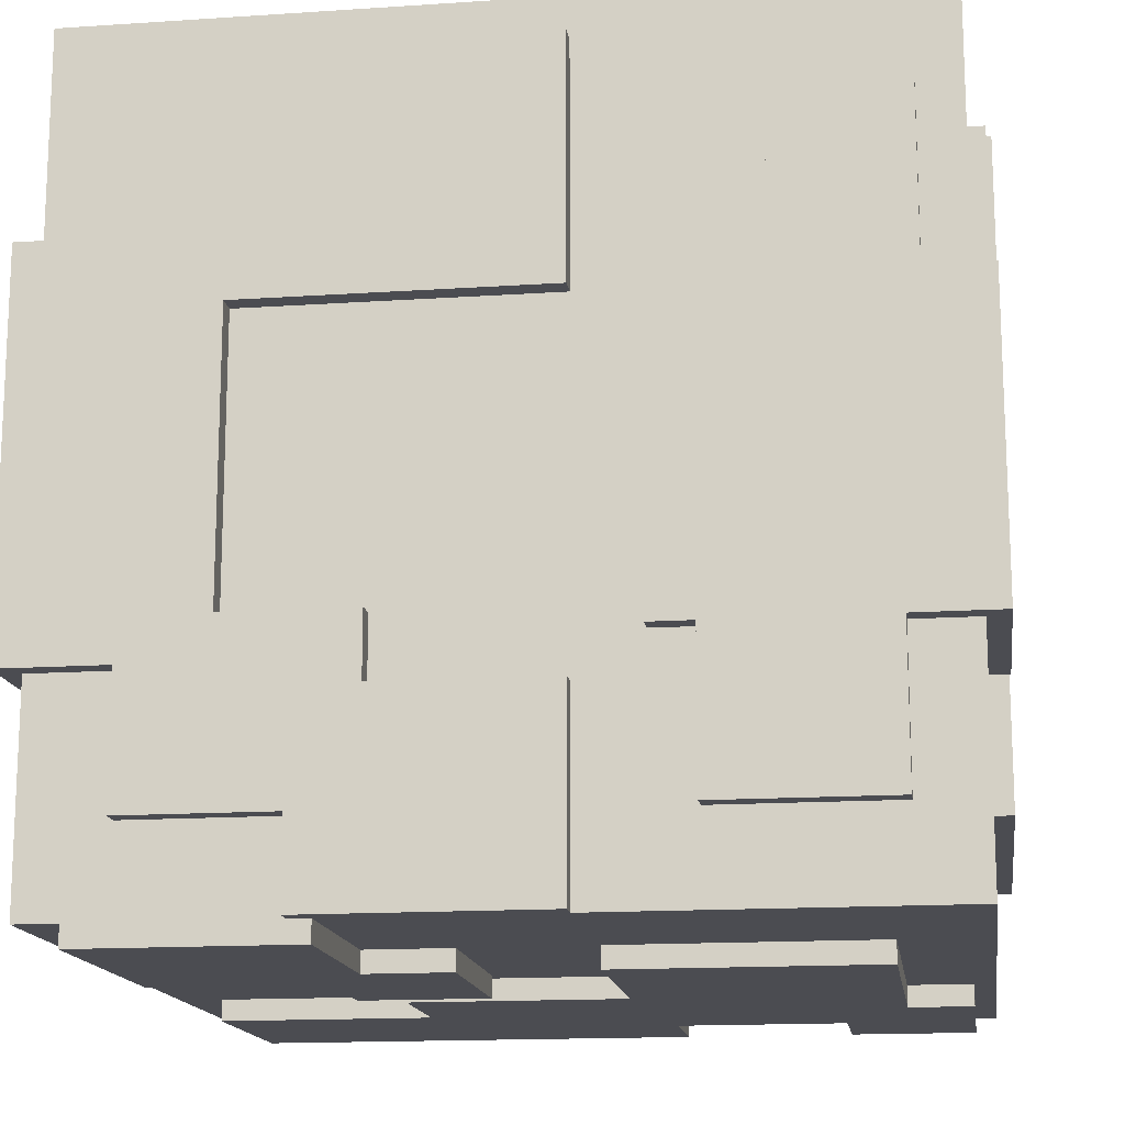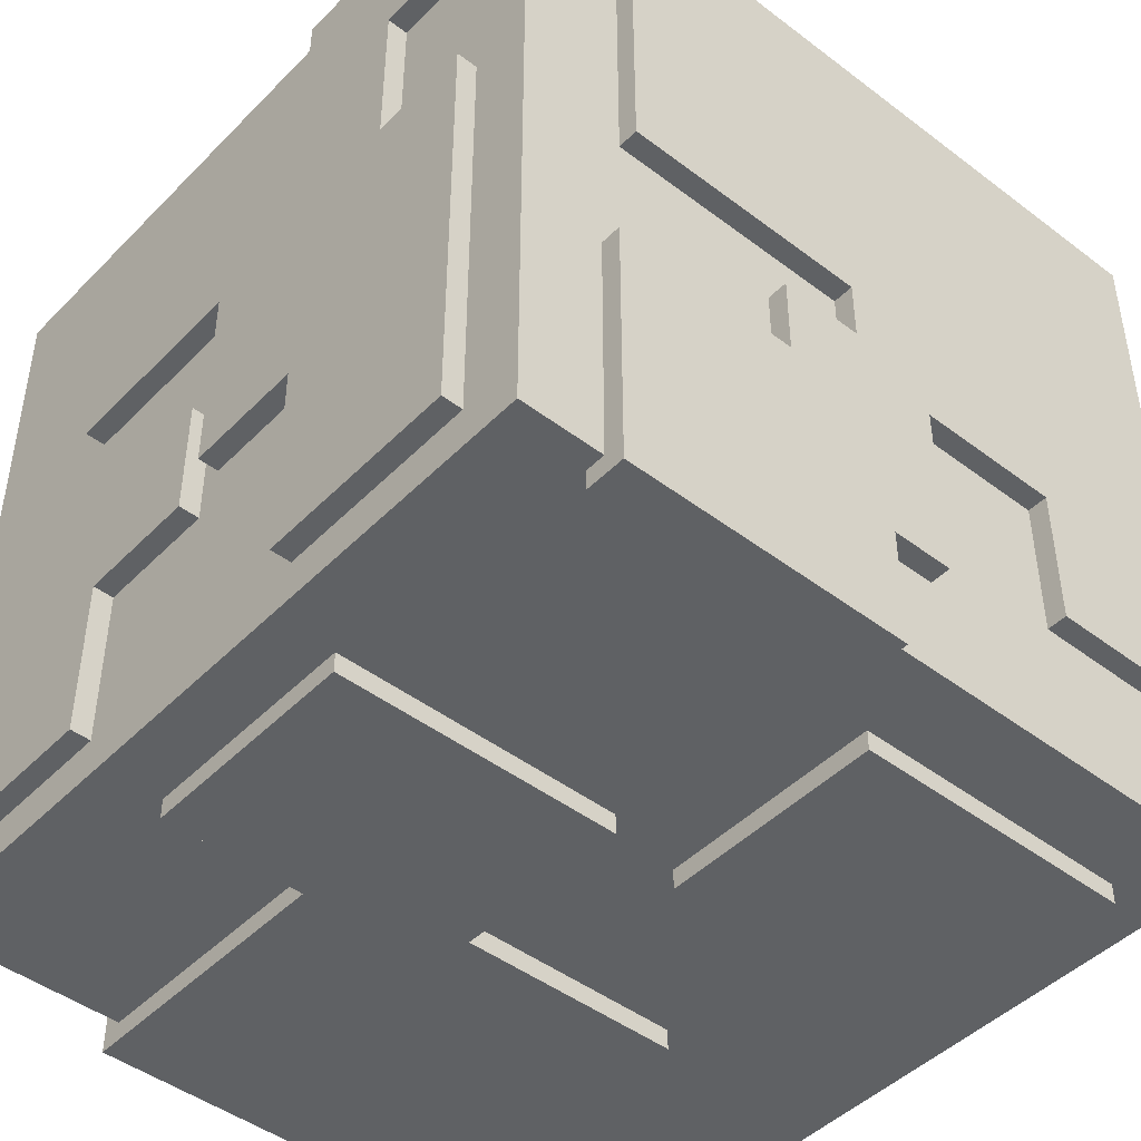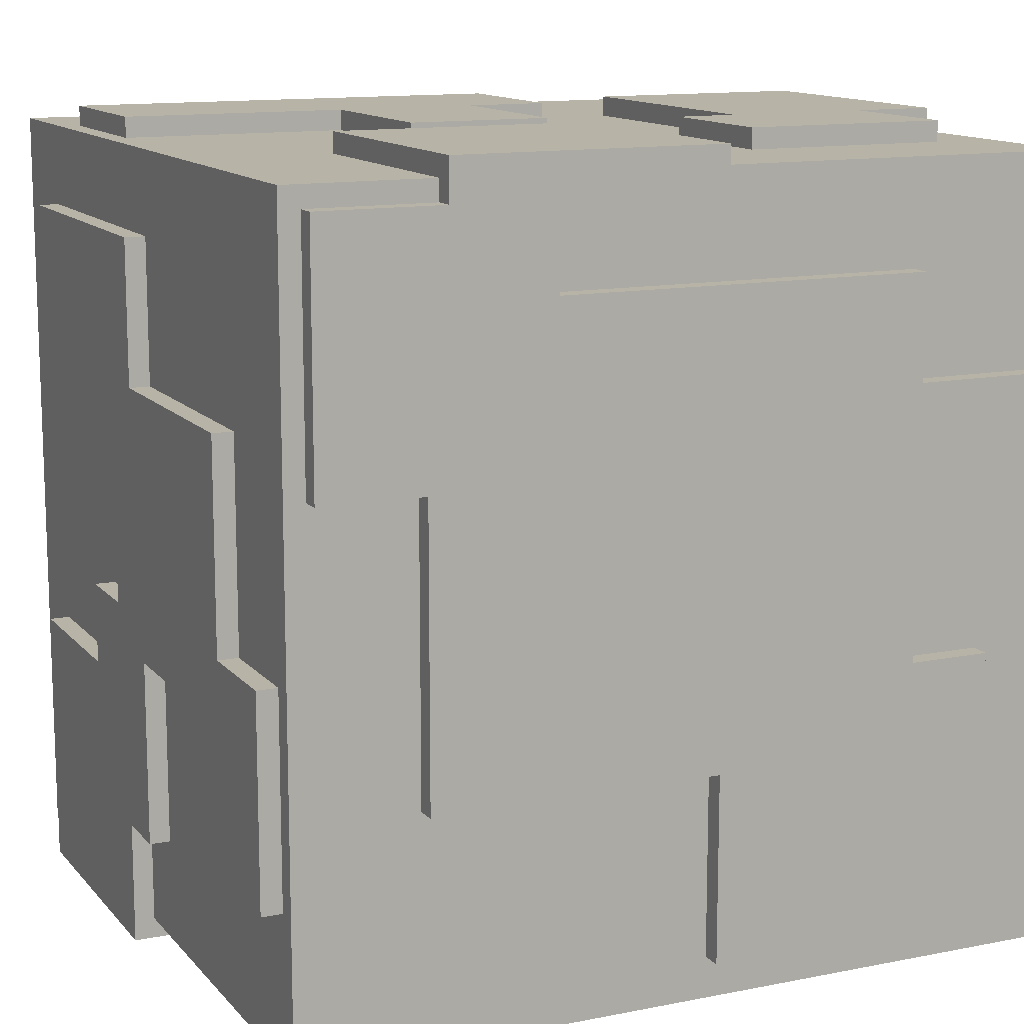
<metadata>
{"format":"obj","ext":"obj","renderer":"f3d","projection":"perspective","resolution":1024,"background":"white","views":[{"elev":-15.3,"azim":-81.9,"up":"+Y"},{"elev":-45.7,"azim":48.9,"up":"+Z"},{"elev":12.8,"azim":155.3,"up":"+Z"}]}
</metadata>
<code>
v -20 1 3
v -20 1 -8
v -20 5 16
v -20 5 8
v -20 5 -8
v -20 5 -15
v -20 10 3
v -20 10 -5
v -20 11 -15
v -20 11 -20
v -20 12 20
v -20 12 16
v -20 12 8
v -20 12 6
v -20 13 -5
v -20 13 -11
v -20 26 20
v -20 26 17
v -20 26 11
v -20 26 6
v -20 26 3
v -20 26 -11
v -20 29 -14
v -20 29 -20
v -20 34 17
v -20 34 11
v -20 37 3
v -20 37 -14
v -19 0 -7
v -19 0 -17
v -19 1 19
v -19 1 3
v -19 1 -7
v -19 1 -8
v -19 1 -17
v -19 1 -19
v -19 5 16
v -19 5 8
v -19 5 -8
v -19 5 -15
v -19 10 3
v -19 10 -5
v -19 11 -15
v -19 11 -19
v -19 12 19
v -19 12 16
v -19 12 8
v -19 12 6
v -19 13 -5
v -19 13 -11
v -19 26 19
v -19 26 17
v -19 26 11
v -19 26 6
v -19 26 3
v -19 26 -11
v -19 29 -14
v -19 29 -19
v -19 34 17
v -19 34 11
v -19 37 3
v -19 37 -14
v -19 39 19
v -19 39 9
v -19 39 2
v -19 39 -19
v -19 40 9
v -19 40 2
v -16 26 20
v -16 26 19
v -16 33 20
v -16 33 19
v -15 39 -4
v -15 39 -17
v -15 40 -4
v -15 40 -17
v -11 39 14
v -11 39 9
v -11 39 2
v -11 39 -4
v -11 40 14
v -11 40 9
v -11 40 2
v -11 40 -4
v -10 0 15
v -10 0 3
v -10 0 -3
v -10 0 -7
v -10 1 15
v -10 1 3
v -10 1 -3
v -10 1 -7
v -6 4 -19
v -6 4 -20
v -6 11 -19
v -6 11 -20
v -4 7 20
v -4 7 19
v -4 15 20
v -4 15 19
v -1 27 20
v -1 27 19
v -1 39 19
v -1 39 17
v -1 40 20
v -1 40 17
v 0 0 3
v 0 0 -7
v 0 1 3
v 0 1 -7
v 0 15 20
v 0 15 19
v 0 24 20
v 0 24 19
v 4 22 -19
v 4 22 -20
v 4 36 -19
v 4 36 -20
v 5 0 18
v 5 0 15
v 5 1 18
v 5 1 15
v 6 0 -7
v 6 0 -17
v 6 1 -7
v 6 1 -17
v 7 39 17
v 7 39 14
v 7 40 17
v 7 40 14
v 18 5 -19
v 18 5 -20
v 18 19 -19
v 18 19 -20
v -9 12 20
v -9 12 19
v -9 26 20
v -9 26 19
v -7 0 -9
v -7 0 -17
v -7 1 -9
v -7 1 -17
v -6 26 20
v -6 26 19
v -6 33 20
v -6 33 19
v -4 18 -19
v -4 18 -20
v -4 29 -19
v -4 29 -20
v -1 0 -3
v -1 0 -9
v -1 1 -3
v -1 1 -9
v -1 39 -8
v -1 39 -17
v -1 40 -8
v -1 40 -17
v 5 4 -19
v 5 4 -20
v 5 18 -19
v 5 18 -20
v 7 15 20
v 7 15 19
v 7 24 20
v 7 24 19
v 11 0 12
v 11 0 4
v 11 1 12
v 11 1 4
v 12 27 20
v 12 27 19
v 12 39 19
v 12 39 18
v 12 40 20
v 12 40 18
v 13 39 6
v 13 39 -8
v 13 40 6
v 13 40 -8
v 15 22 -19
v 15 22 -20
v 15 36 -19
v 15 36 -20
v 16 0 18
v 16 0 12
v 16 0 4
v 16 0 -17
v 16 1 18
v 16 1 12
v 16 1 4
v 16 1 -17
v 18 7 20
v 18 7 19
v 18 15 20
v 18 15 19
v 18 39 18
v 18 39 6
v 18 40 18
v 18 40 6
v 19 1 19
v 19 1 -19
v 19 5 -7
v 19 5 -19
v 19 6 15
v 19 6 -0
v 19 14 -3
v 19 14 -7
v 19 18 -0
v 19 18 -3
v 19 19 -14
v 19 19 -19
v 19 21 15
v 19 21 8
v 19 22 -5
v 19 22 -14
v 19 29 -5
v 19 29 -12
v 19 33 8
v 19 33 -2
v 19 38 -2
v 19 38 -12
v 19 39 19
v 19 39 -19
v 20 5 -7
v 20 5 -20
v 20 6 15
v 20 6 -0
v 20 14 -3
v 20 14 -7
v 20 18 -0
v 20 18 -3
v 20 19 -14
v 20 19 -20
v 20 21 15
v 20 21 8
v 20 22 -5
v 20 22 -14
v 20 29 -5
v 20 29 -12
v 20 33 8
v 20 33 -2
v 20 38 -2
v 20 38 -12
v -20 12 20
v -20 26 20
v -16 26 20
v -16 33 20
v -9 12 20
v -9 26 20
v -6 26 20
v -6 33 20
v -4 7 20
v -4 15 20
v -1 27 20
v -1 40 20
v 0 15 20
v 0 24 20
v 7 15 20
v 7 24 20
v 12 27 20
v 12 40 20
v 18 7 20
v 18 15 20
v -19 1 19
v -19 12 19
v -19 26 19
v -19 39 19
v -16 26 19
v -16 33 19
v -9 12 19
v -9 26 19
v -6 26 19
v -6 33 19
v -4 7 19
v -4 15 19
v -1 27 19
v -1 39 19
v 0 15 19
v 0 24 19
v 7 15 19
v 7 24 19
v 12 27 19
v 12 39 19
v 18 7 19
v 18 15 19
v 19 1 19
v 19 39 19
v 5 0 18
v 5 1 18
v 12 39 18
v 12 40 18
v 16 0 18
v 16 1 18
v 18 39 18
v 18 40 18
v -20 26 17
v -20 34 17
v -19 26 17
v -19 34 17
v -20 5 16
v -20 12 16
v -19 5 16
v -19 12 16
v -10 0 15
v -10 1 15
v 5 0 15
v 5 1 15
v 19 6 15
v 19 21 15
v 20 6 15
v 20 21 15
v -11 39 14
v -11 40 14
v 7 39 14
v 7 40 14
v -19 39 9
v -19 40 9
v -11 39 9
v -11 40 9
v 19 21 8
v 19 33 8
v 20 21 8
v 20 33 8
v 11 0 4
v 11 1 4
v 16 0 4
v 16 1 4
v -20 1 3
v -20 10 3
v -20 26 3
v -20 37 3
v -19 1 3
v -19 10 3
v -19 26 3
v -19 37 3
v 19 33 -2
v 19 38 -2
v 20 33 -2
v 20 38 -2
v -10 0 -3
v -10 1 -3
v -1 0 -3
v -1 1 -3
v 19 14 -3
v 19 18 -3
v 20 14 -3
v 20 18 -3
v -15 39 -4
v -15 40 -4
v -11 39 -4
v -11 40 -4
v -20 10 -5
v -20 13 -5
v -19 10 -5
v -19 13 -5
v -19 0 -7
v -19 1 -7
v -10 0 -7
v -10 1 -7
v 19 5 -7
v 19 14 -7
v 20 5 -7
v 20 14 -7
v -20 13 -11
v -20 26 -11
v -19 13 -11
v -19 26 -11
v -1 39 17
v -1 40 17
v 7 39 17
v 7 40 17
v 11 0 12
v 11 1 12
v 16 0 12
v 16 1 12
v -20 26 11
v -20 34 11
v -19 26 11
v -19 34 11
v -20 5 8
v -20 12 8
v -19 5 8
v -19 12 8
v -20 12 6
v -20 26 6
v -19 12 6
v -19 26 6
v 13 39 6
v 13 40 6
v 18 39 6
v 18 40 6
v -10 0 3
v -10 1 3
v 0 0 3
v 0 1 3
v -19 39 2
v -19 40 2
v -11 39 2
v -11 40 2
v 19 6 -0
v 19 18 -0
v 20 6 -0
v 20 18 -0
v 19 22 -5
v 19 29 -5
v 20 22 -5
v 20 29 -5
v 0 0 -7
v 0 1 -7
v 6 0 -7
v 6 1 -7
v -20 1 -8
v -20 5 -8
v -19 1 -8
v -19 5 -8
v -1 39 -8
v -1 40 -8
v 13 39 -8
v 13 40 -8
v -7 0 -9
v -7 1 -9
v -1 0 -9
v -1 1 -9
v 19 29 -12
v 19 38 -12
v 20 29 -12
v 20 38 -12
v -20 29 -14
v -20 37 -14
v -19 29 -14
v -19 37 -14
v 19 19 -14
v 19 22 -14
v 20 19 -14
v 20 22 -14
v -20 5 -15
v -20 11 -15
v -19 5 -15
v -19 11 -15
v -19 0 -17
v -19 1 -17
v -15 39 -17
v -15 40 -17
v -7 0 -17
v -7 1 -17
v -1 39 -17
v -1 40 -17
v 6 0 -17
v 6 1 -17
v 16 0 -17
v 16 1 -17
v -19 1 -19
v -19 11 -19
v -19 29 -19
v -19 39 -19
v -6 4 -19
v -6 11 -19
v -4 18 -19
v -4 29 -19
v 4 22 -19
v 4 36 -19
v 5 4 -19
v 5 18 -19
v 15 22 -19
v 15 36 -19
v 18 5 -19
v 18 19 -19
v 19 1 -19
v 19 5 -19
v 19 19 -19
v 19 39 -19
v -20 11 -20
v -20 29 -20
v -6 4 -20
v -6 11 -20
v -4 18 -20
v -4 29 -20
v 4 22 -20
v 4 36 -20
v 5 4 -20
v 5 18 -20
v 15 22 -20
v 15 36 -20
v 18 5 -20
v 18 19 -20
v 20 5 -20
v 20 19 -20
v 5 0 18
v 16 0 18
v -10 0 15
v 5 0 15
v 11 0 12
v 16 0 12
v 11 0 4
v 16 0 4
v -10 0 3
v 0 0 3
v -10 0 -3
v -1 0 -3
v -19 0 -7
v -10 0 -7
v 0 0 -7
v 6 0 -7
v -7 0 -9
v -1 0 -9
v -19 0 -17
v -7 0 -17
v 6 0 -17
v 16 0 -17
v -19 1 19
v 19 1 19
v 5 1 18
v 16 1 18
v -10 1 15
v 5 1 15
v 11 1 12
v 16 1 12
v 11 1 4
v 16 1 4
v -20 1 3
v -19 1 3
v -10 1 3
v 0 1 3
v -10 1 -3
v -1 1 -3
v -19 1 -7
v -10 1 -7
v 0 1 -7
v 6 1 -7
v -20 1 -8
v -19 1 -8
v -7 1 -9
v -1 1 -9
v -19 1 -17
v -7 1 -17
v 6 1 -17
v 16 1 -17
v -19 1 -19
v 19 1 -19
v -6 4 -19
v 5 4 -19
v -6 4 -20
v 5 4 -20
v -20 5 16
v -19 5 16
v -20 5 8
v -19 5 8
v 19 5 -7
v 20 5 -7
v -20 5 -8
v -19 5 -8
v -20 5 -15
v -19 5 -15
v 18 5 -19
v 19 5 -19
v 18 5 -20
v 20 5 -20
v 19 6 15
v 20 6 15
v 19 6 -0
v 20 6 -0
v -4 7 20
v 18 7 20
v -4 7 19
v 18 7 19
v -20 11 -15
v -19 11 -15
v -19 11 -19
v -6 11 -19
v -20 11 -20
v -6 11 -20
v -20 12 20
v -9 12 20
v -19 12 19
v -9 12 19
v -20 12 16
v -19 12 16
v -20 12 8
v -19 12 8
v -20 12 6
v -19 12 6
v 19 14 -3
v 20 14 -3
v 19 14 -7
v 20 14 -7
v 19 18 -0
v 20 18 -0
v 19 18 -3
v 20 18 -3
v 4 22 -19
v 15 22 -19
v 4 22 -20
v 15 22 -20
v -9 26 20
v -6 26 20
v -9 26 19
v -6 26 19
v -20 26 3
v -19 26 3
v -20 26 -11
v -19 26 -11
v -1 27 20
v 12 27 20
v -1 27 19
v 12 27 19
v 19 29 -5
v 20 29 -5
v 19 29 -12
v 20 29 -12
v -20 10 3
v -19 10 3
v -20 10 -5
v -19 10 -5
v -20 13 -5
v -19 13 -5
v -20 13 -11
v -19 13 -11
v -4 15 20
v 0 15 20
v 7 15 20
v 18 15 20
v -4 15 19
v 0 15 19
v 7 15 19
v 18 15 19
v -4 18 -19
v 5 18 -19
v -4 18 -20
v 5 18 -20
v 19 19 -14
v 20 19 -14
v 18 19 -19
v 19 19 -19
v 18 19 -20
v 20 19 -20
v 19 21 15
v 20 21 15
v 19 21 8
v 20 21 8
v 19 22 -5
v 20 22 -5
v 19 22 -14
v 20 22 -14
v 0 24 20
v 7 24 20
v 0 24 19
v 7 24 19
v -20 26 20
v -16 26 20
v -19 26 19
v -16 26 19
v -20 26 17
v -19 26 17
v -20 26 11
v -19 26 11
v -20 26 6
v -19 26 6
v -20 29 -14
v -19 29 -14
v -19 29 -19
v -4 29 -19
v -20 29 -20
v -4 29 -20
v -16 33 20
v -6 33 20
v -16 33 19
v -6 33 19
v 19 33 8
v 20 33 8
v 19 33 -2
v 20 33 -2
v -20 34 17
v -19 34 17
v -20 34 11
v -19 34 11
v 4 36 -19
v 15 36 -19
v 4 36 -20
v 15 36 -20
v -20 37 3
v -19 37 3
v -20 37 -14
v -19 37 -14
v 19 38 -2
v 20 38 -2
v 19 38 -12
v 20 38 -12
v -19 39 19
v -1 39 19
v 12 39 19
v 19 39 19
v 12 39 18
v 18 39 18
v -1 39 17
v 7 39 17
v -11 39 14
v 7 39 14
v -19 39 9
v -11 39 9
v 13 39 6
v 18 39 6
v -19 39 2
v -11 39 2
v -15 39 -4
v -11 39 -4
v -1 39 -8
v 13 39 -8
v -15 39 -17
v -1 39 -17
v -19 39 -19
v 19 39 -19
v -1 40 20
v 12 40 20
v 12 40 18
v 18 40 18
v -1 40 17
v 7 40 17
v -11 40 14
v 7 40 14
v -19 40 9
v -11 40 9
v 13 40 6
v 18 40 6
v -19 40 2
v -11 40 2
v -15 40 -4
v -11 40 -4
v -1 40 -8
v 13 40 -8
v -15 40 -17
v -1 40 -17
f 5 2 1
f 7 5 1
f 7 6 5
f 8 6 7
f 9 6 8
f 12 4 3
f 13 4 12
f 15 10 9
f 15 9 8
f 16 10 15
f 17 14 13
f 17 13 12
f 17 12 11
f 18 14 17
f 19 14 18
f 20 14 19
f 22 10 16
f 23 22 21
f 23 10 22
f 24 10 23
f 25 19 18
f 26 19 25
f 27 23 21
f 28 23 27
f 33 30 29
f 34 30 33
f 35 30 34
f 37 32 31
f 38 32 37
f 39 36 35
f 39 35 34
f 40 36 39
f 41 32 38
f 43 36 40
f 44 36 43
f 45 37 31
f 46 37 45
f 47 42 41
f 47 41 38
f 48 42 47
f 49 42 48
f 54 49 48
f 54 50 49
f 55 50 54
f 56 50 55
f 59 52 51
f 60 54 53
f 60 55 54
f 61 55 60
f 61 60 59
f 62 58 57
f 63 61 59
f 63 62 61
f 63 59 51
f 64 62 63
f 65 62 64
f 66 58 62
f 66 62 65
f 67 65 64
f 68 65 67
f 71 70 69
f 72 70 71
f 75 74 73
f 76 74 75
f 81 78 77
f 82 78 81
f 83 80 79
f 84 80 83
f 89 86 85
f 90 86 89
f 91 88 87
f 92 88 91
f 95 94 93
f 96 94 95
f 99 98 97
f 100 98 99
f 103 102 101
f 105 103 101
f 105 104 103
f 106 104 105
f 109 108 107
f 110 108 109
f 113 112 111
f 114 112 113
f 117 116 115
f 118 116 117
f 121 120 119
f 122 120 121
f 125 124 123
f 126 124 125
f 129 128 127
f 130 128 129
f 133 132 131
f 134 132 133
f 135 136 137
f 137 136 138
f 139 140 141
f 141 140 142
f 143 144 145
f 145 144 146
f 147 148 149
f 149 148 150
f 151 152 153
f 153 152 154
f 155 156 157
f 157 156 158
f 159 160 161
f 161 160 162
f 163 164 165
f 165 164 166
f 167 168 169
f 169 168 170
f 171 172 173
f 171 173 175
f 173 174 175
f 175 174 176
f 177 178 179
f 179 178 180
f 181 182 183
f 183 182 184
f 185 186 189
f 189 186 190
f 187 188 191
f 191 188 192
f 193 194 195
f 195 194 196
f 197 198 199
f 199 198 200
f 201 202 203
f 203 202 204
f 201 203 205
f 205 203 206
f 206 203 207
f 207 203 208
f 206 207 209
f 209 207 210
f 201 205 213
f 211 212 216
f 215 216 217
f 217 216 218
f 213 214 219
f 219 220 221
f 218 216 222
f 219 221 223
f 221 222 223
f 201 213 223
f 213 219 223
f 222 216 224
f 223 222 224
f 216 212 224
f 225 226 230
f 227 228 231
f 229 230 232
f 230 226 233
f 231 232 233
f 232 230 233
f 233 226 234
f 227 231 235
f 231 233 235
f 235 233 236
f 236 233 237
f 237 233 238
f 236 237 239
f 236 239 241
f 239 240 241
f 241 240 242
f 242 240 243
f 243 240 244
f 247 246 245
f 249 247 245
f 249 248 247
f 250 248 249
f 251 248 250
f 252 248 251
f 257 254 253
f 259 257 253
f 259 258 257
f 260 258 259
f 261 256 255
f 262 256 261
f 263 259 253
f 264 259 263
f 269 268 267
f 270 268 269
f 271 266 265
f 273 272 271
f 274 268 270
f 275 273 271
f 275 274 273
f 275 271 265
f 276 274 275
f 277 274 276
f 278 268 274
f 278 274 277
f 279 277 276
f 280 277 279
f 282 277 280
f 283 277 282
f 283 282 281
f 285 275 265
f 286 284 283
f 286 283 281
f 287 285 265
f 287 286 285
f 288 284 286
f 288 286 287
f 293 290 289
f 294 290 293
f 295 292 291
f 296 292 295
f 299 298 297
f 300 298 299
f 303 302 301
f 304 302 303
f 307 306 305
f 308 306 307
f 311 310 309
f 312 310 311
f 315 314 313
f 316 314 315
f 319 318 317
f 320 318 319
f 323 322 321
f 324 322 323
f 327 326 325
f 328 326 327
f 333 330 329
f 334 330 333
f 335 332 331
f 336 332 335
f 339 338 337
f 340 338 339
f 343 342 341
f 344 342 343
f 347 346 345
f 348 346 347
f 351 350 349
f 352 350 351
f 355 354 353
f 356 354 355
f 359 358 357
f 360 358 359
f 363 362 361
f 364 362 363
f 367 366 365
f 368 366 367
f 369 370 371
f 371 370 372
f 373 374 375
f 375 374 376
f 377 378 379
f 379 378 380
f 381 382 383
f 383 382 384
f 385 386 387
f 387 386 388
f 389 390 391
f 391 390 392
f 393 394 395
f 395 394 396
f 397 398 399
f 399 398 400
f 401 402 403
f 403 402 404
f 405 406 407
f 407 406 408
f 409 410 411
f 411 410 412
f 413 414 415
f 415 414 416
f 417 418 419
f 419 418 420
f 421 422 423
f 423 422 424
f 425 426 427
f 427 426 428
f 429 430 431
f 431 430 432
f 433 434 435
f 435 434 436
f 437 438 439
f 439 438 440
f 441 442 445
f 445 442 446
f 443 444 447
f 447 444 448
f 449 450 451
f 451 450 452
f 453 454 457
f 457 454 458
f 455 456 460
f 459 460 461
f 460 456 462
f 461 460 462
f 453 457 463
f 459 461 464
f 464 461 465
f 463 464 465
f 462 456 466
f 463 465 467
f 465 466 467
f 467 466 468
f 453 463 469
f 463 467 469
f 469 467 470
f 468 466 471
f 466 456 472
f 471 466 472
f 473 474 476
f 476 474 477
f 475 476 477
f 477 474 478
f 475 477 481
f 481 477 482
f 479 480 483
f 483 480 484
f 485 486 487
f 487 486 488
f 492 490 489
f 493 490 492
f 493 492 491
f 494 490 493
f 495 493 491
f 497 495 491
f 497 496 495
f 498 496 497
f 502 500 499
f 503 496 498
f 504 496 503
f 505 502 501
f 505 500 502
f 506 500 505
f 507 505 501
f 508 505 507
f 509 496 504
f 510 496 509
f 513 512 511
f 514 512 513
f 515 513 511
f 516 513 515
f 518 512 514
f 519 518 517
f 520 512 518
f 520 518 519
f 522 515 511
f 523 515 522
f 525 523 522
f 525 524 523
f 526 524 525
f 527 522 521
f 527 525 522
f 528 525 527
f 529 524 526
f 531 527 521
f 532 527 531
f 534 530 529
f 534 529 526
f 536 534 533
f 537 530 534
f 537 534 536
f 538 512 520
f 539 537 536
f 539 538 537
f 539 536 535
f 540 512 538
f 540 538 539
f 543 542 541
f 544 542 543
f 547 546 545
f 548 546 547
f 553 552 551
f 554 552 553
f 556 550 549
f 557 556 555
f 558 550 556
f 558 556 557
f 561 560 559
f 562 560 561
f 565 564 563
f 566 564 565
f 569 568 567
f 571 569 567
f 571 570 569
f 572 570 571
f 575 574 573
f 576 574 575
f 577 575 573
f 578 575 577
f 581 580 579
f 582 580 581
f 585 584 583
f 586 584 585
f 589 588 587
f 590 588 589
f 593 592 591
f 594 592 593
f 597 596 595
f 598 596 597
f 601 600 599
f 602 600 601
f 605 604 603
f 606 604 605
f 609 608 607
f 610 608 609
f 611 612 613
f 613 612 614
f 615 616 617
f 617 616 618
f 619 620 623
f 623 620 624
f 621 622 625
f 625 622 626
f 627 628 629
f 629 628 630
f 631 632 634
f 633 634 635
f 634 632 636
f 635 634 636
f 637 638 639
f 639 638 640
f 641 642 643
f 643 642 644
f 645 646 647
f 647 646 648
f 649 650 651
f 651 650 652
f 649 651 653
f 653 651 654
f 655 656 657
f 657 656 658
f 659 660 661
f 659 661 663
f 661 662 663
f 663 662 664
f 665 666 667
f 667 666 668
f 669 670 671
f 671 670 672
f 673 674 675
f 675 674 676
f 677 678 679
f 679 678 680
f 681 682 683
f 683 682 684
f 685 686 687
f 687 686 688
f 691 692 693
f 693 692 694
f 689 690 695
f 689 695 697
f 695 696 697
f 697 696 698
f 689 697 699
f 699 697 700
f 694 692 702
f 703 704 705
f 705 704 706
f 701 702 708
f 703 705 709
f 707 708 710
f 703 709 711
f 709 710 711
f 702 692 712
f 711 710 712
f 710 708 712
f 708 702 712
f 713 714 715
f 713 715 717
f 715 716 717
f 717 716 718
f 718 716 720
f 719 720 722
f 720 716 723
f 721 722 723
f 722 720 723
f 723 716 724
f 721 723 725
f 725 723 726
f 726 723 728
f 728 723 729
f 727 728 729
f 729 723 730
f 727 729 731
f 731 729 732

</code>
